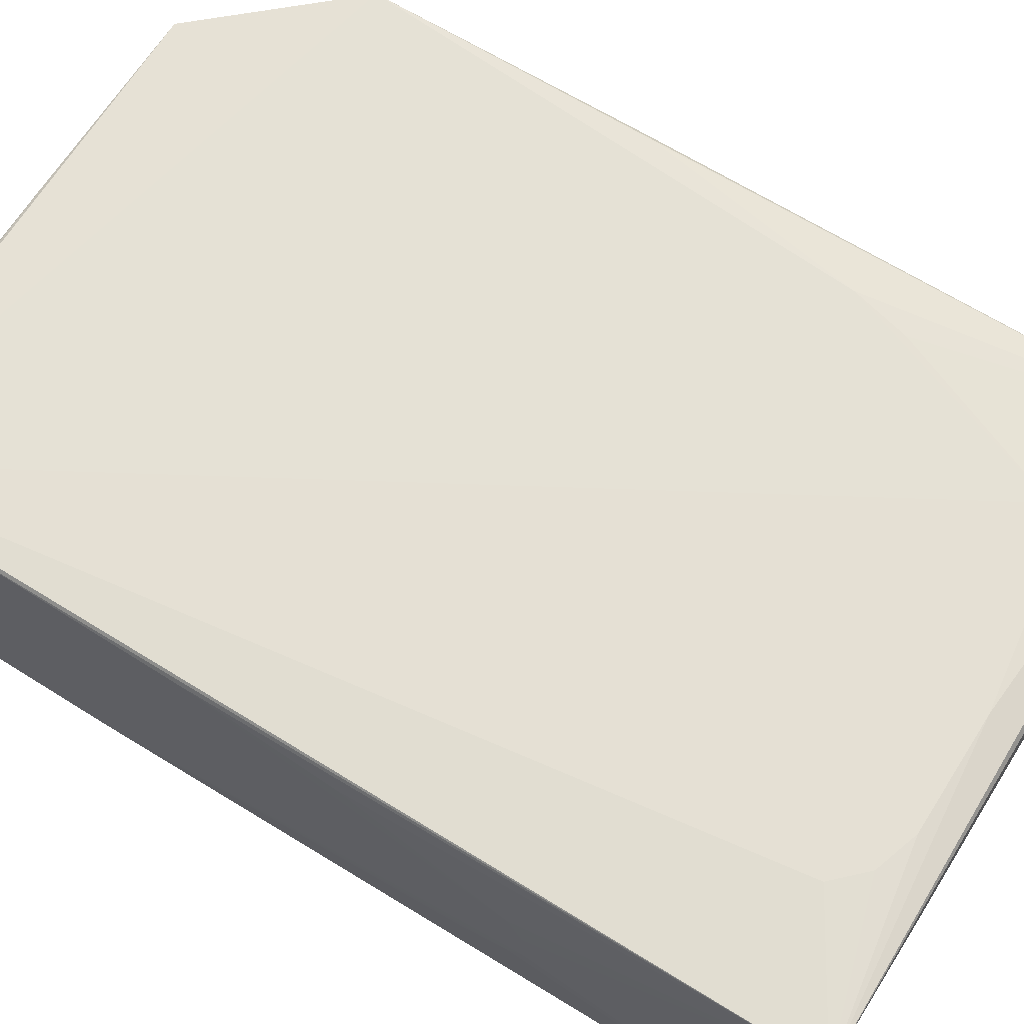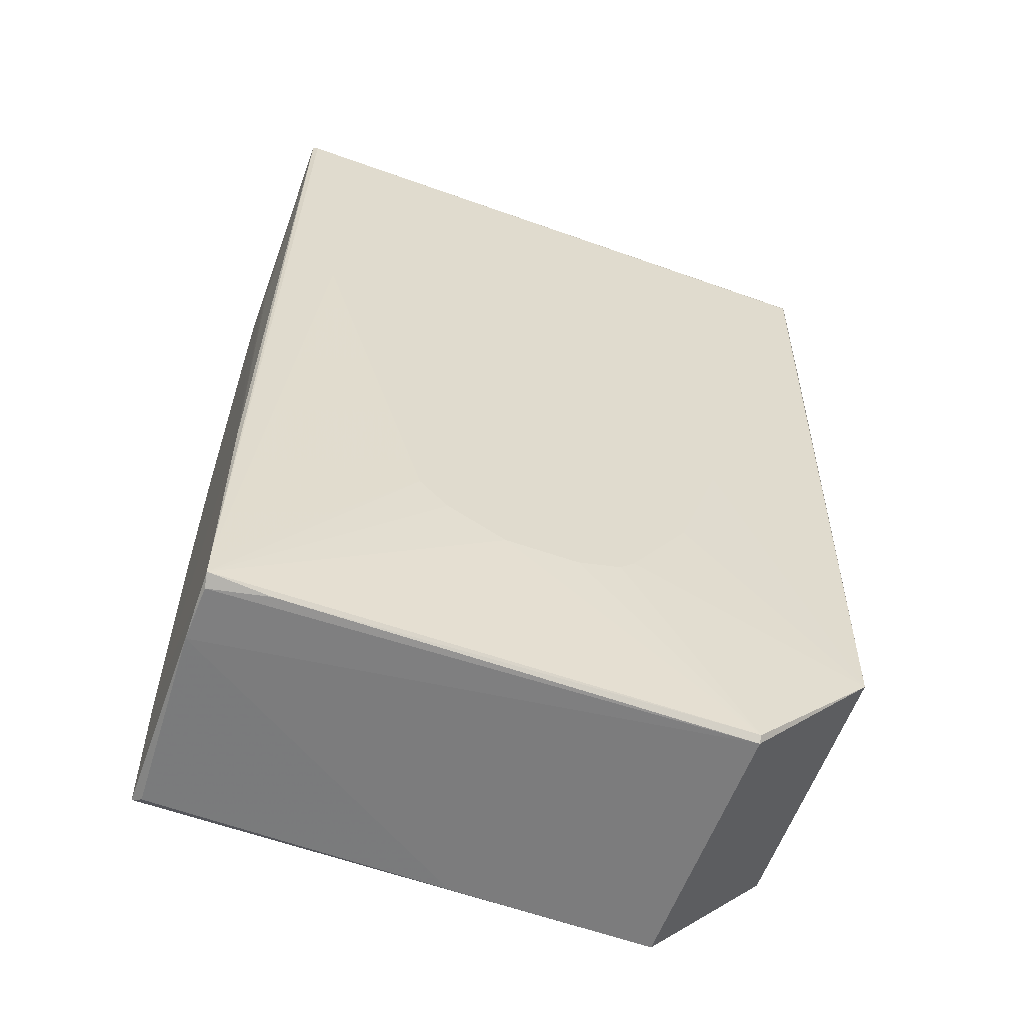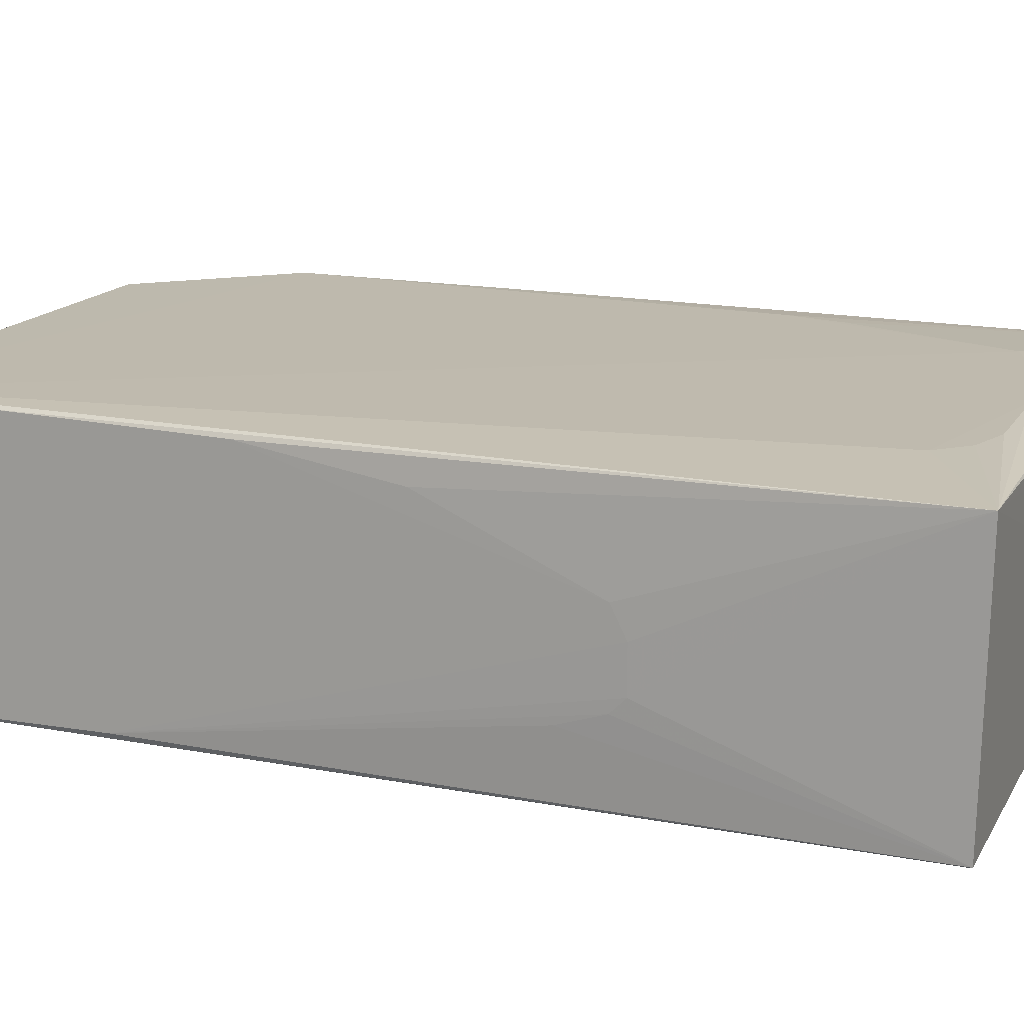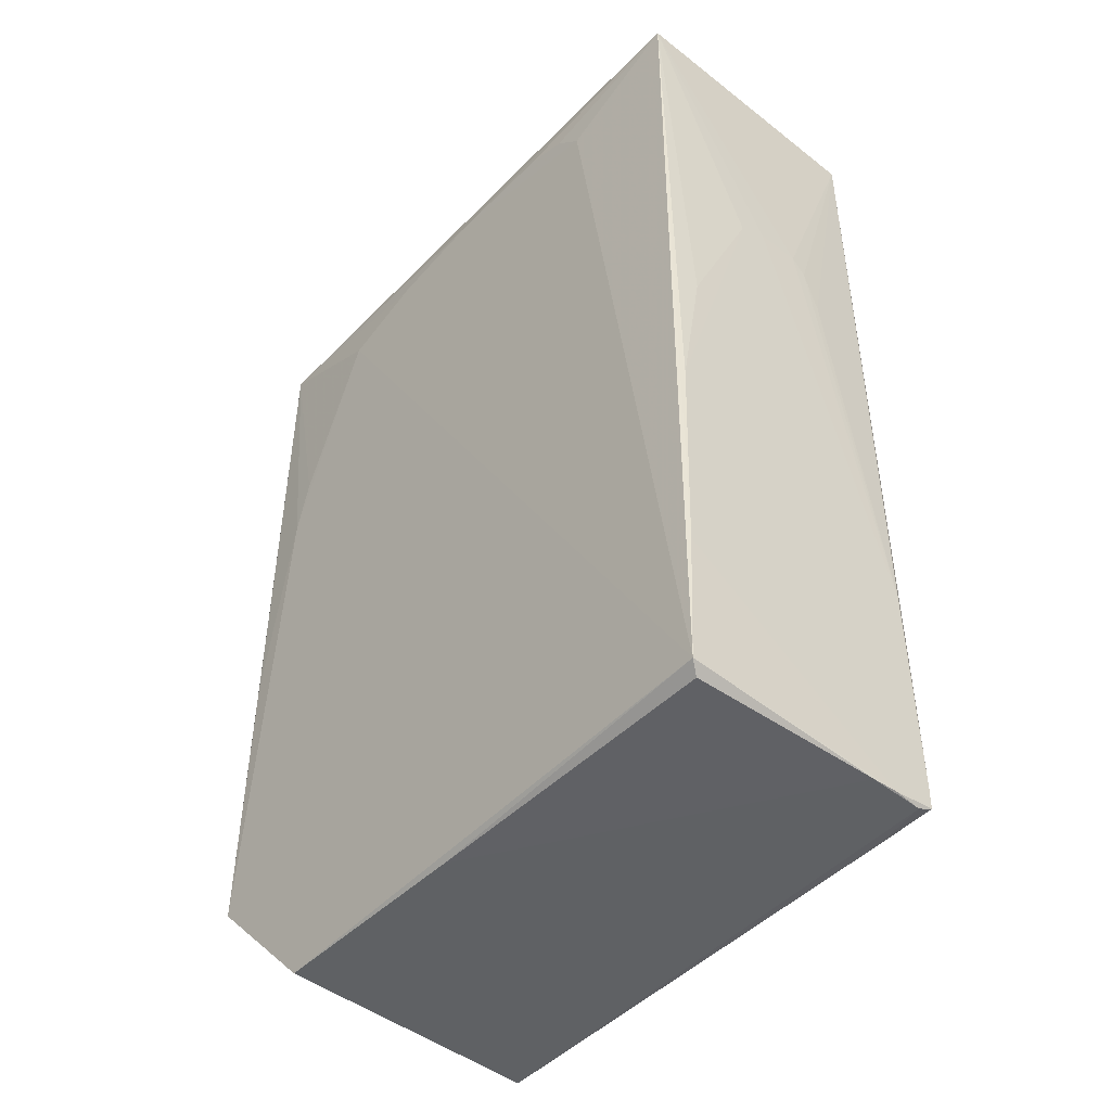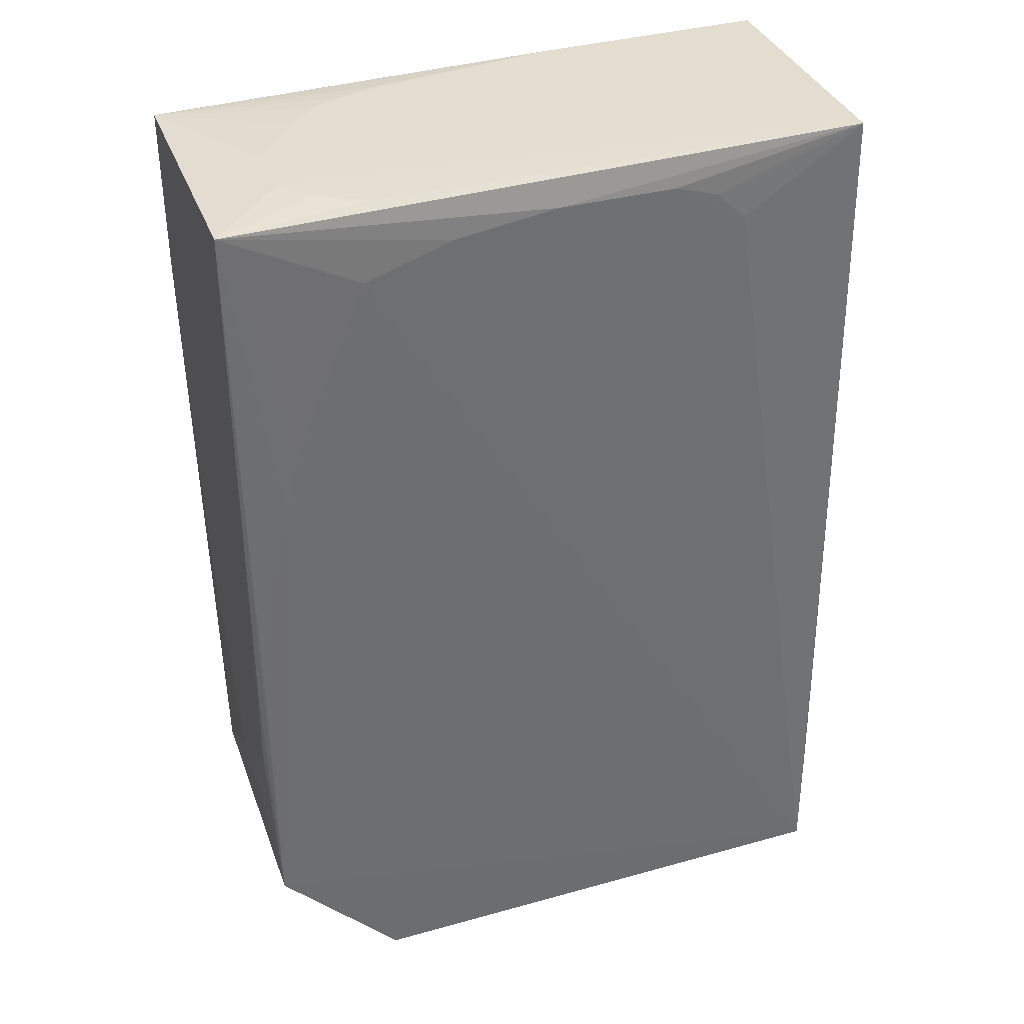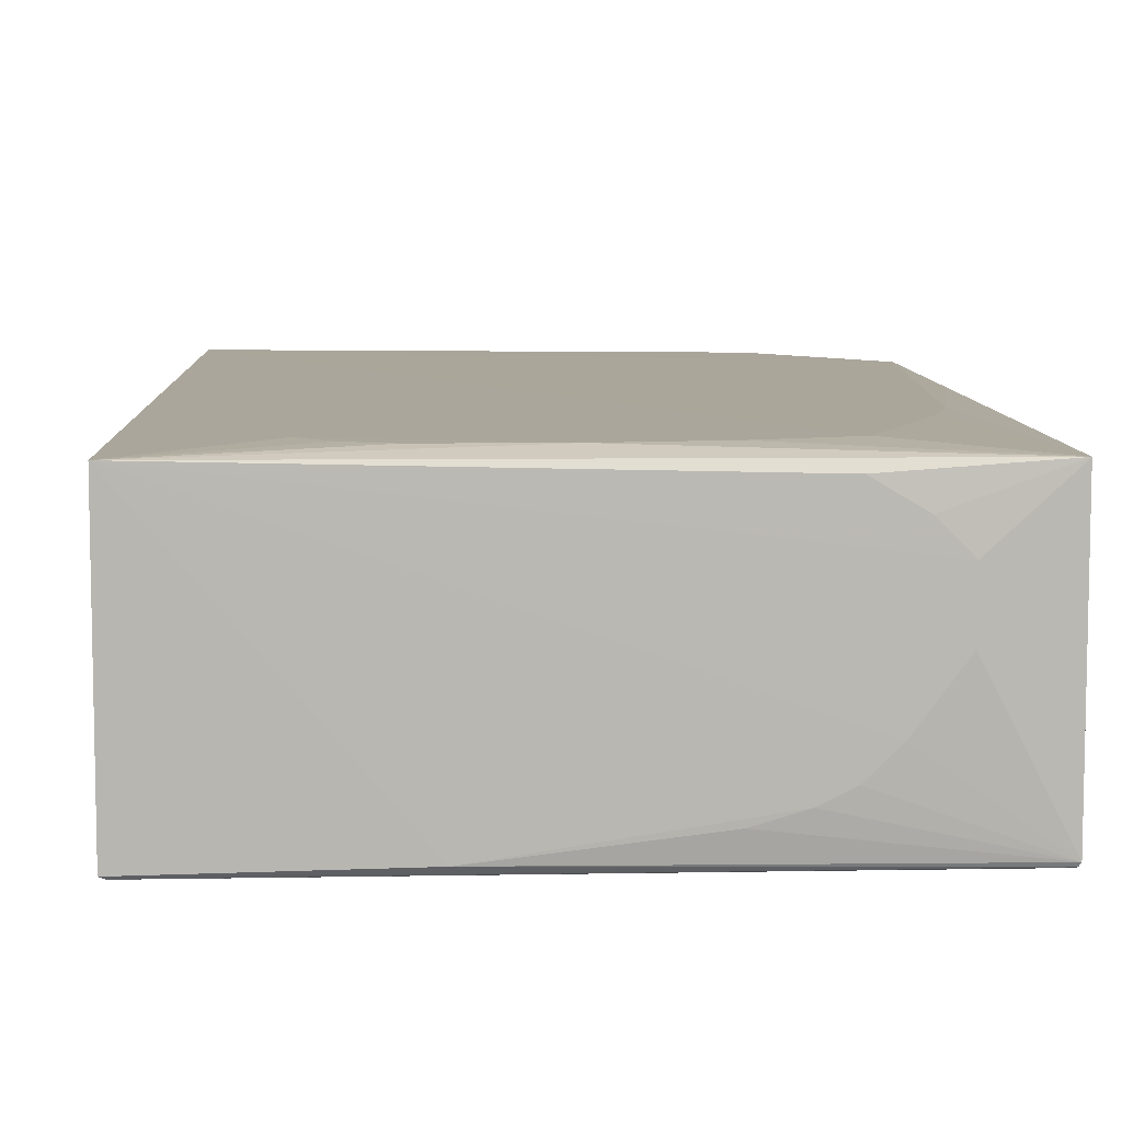
<metadata>
{"format":"obj","ext":"obj","renderer":"f3d","projection":"perspective","resolution":1024,"background":"white","views":[{"elev":65.4,"azim":-57.7,"up":"+Y"},{"elev":-58.5,"azim":-20.0,"up":"+Z"},{"elev":15.5,"azim":-69.3,"up":"+Y"},{"elev":-46.6,"azim":-131.4,"up":"+Z"},{"elev":36.7,"azim":160.7,"up":"+Z"},{"elev":7.6,"azim":-1.9,"up":"+Y"}]}
</metadata>
<code>
v 0.05458 0.02198 0.1615
v 0.0546 -0.02284 0.1612
v 0.05339 0.02347 0.0236
v -0.05307 0.02249 0.001389
v -0.05303 0.02212 0.1632
v 0.03228 -0.02142 0.001944
v 0.05471 0.003563 0.04353
v 0.0422 0.001125 0.1627
v 0.01738 0.02334 0.1553
v 0.03234 0.02361 0.0008111
v -0.05225 -0.02377 0.1619
v 0.05465 0.02091 0.05594
v 0.05291 -0.02165 0.02356
v 0.02983 0.02035 0.1628
v -2.131e-05 0.02333 0.1578
v 0.04463 0.02331 0.1205
v -0.05441 -0.0187 0.001381
v -0.01495 -0.02245 0.1626
v 0.05466 0.01101 0.04352
v 0.0546 0.02201 0.07082
v 0.03236 -0.02045 0.0009748
v 0.0546 -0.01374 0.08083
v 0.002474 -0.02374 0.03112
v 0.04223 0.01098 0.1628
v -0.0544 0.02434 0.00284
v 0.03223 0.02334 0.1504
v 0.0471 0.02332 0.1106
v -0.05474 -0.009343 0.001192
v 0.03474 -0.00883 0.1628
v -0.05312 -0.02332 0.1623
v -0.0549 -0.021 0.002309
v 0.05457 -0.01124 0.07088
v 0.05459 -0.02234 0.1334
v 0.00991 -0.02373 0.03361
v 0.03726 0.01595 0.1628
v -0.03223 0.02339 0.1504
v -0.002443 0.02321 0.000886
v 0.05355 0.02307 0.07334
v 0.02481 -0.01618 0.1627
v 0.05426 -0.02345 0.161
v -0.04477 -0.02048 0.00158
v -0.00992 -0.02374 0.03112
v -0.05491 -0.02109 0.006342
v -0.05484 -0.01373 0.001405
v 0.05397 -0.02375 0.1601
v -0.01988 0.02331 0.1577
v 0.01735 -0.01844 0.1626
v 0.02977 -0.01369 0.1627
v -0.05466 -0.006362 0.1181
v -0.02479 -0.0237 0.04106
v -0.05467 0.02349 0.02606
v 0.02229 -0.02367 0.05101
v -0.02728 0.02333 0.1553
v -0.055 -0.0207 0.04356
v -0.04452 -0.02364 0.1057
v -0.01985 -0.02373 0.0361
v -0.05457 0.01833 0.08822
v 0.01238 -0.02374 0.03607
v 0.02974 -0.02368 0.07337
v -0.05465 -0.01131 0.1081
v -0.05464 0.005974 0.1156
v -0.05461 0.02242 0.06327
v -0.05465 -0.008839 0.1156
v -0.05465 0.001057 0.1181
f 7 1 2
f 8 2 1
f 12 1 7
f 13 3 7
f 14 1 5
f 15 5 1
f 15 1 9
f 19 12 7
f 19 7 3
f 19 3 12
f 20 12 3
f 20 3 1
f 20 1 12
f 21 10 3
f 21 3 13
f 21 13 6
f 24 8 1
f 25 3 10
f 26 9 1
f 26 1 16
f 26 25 9
f 26 3 25
f 27 16 1
f 27 26 16
f 27 3 26
f 28 21 17
f 28 25 4
f 29 24 5
f 29 8 24
f 29 2 8
f 30 18 5
f 32 22 13
f 32 13 7
f 32 7 22
f 33 13 22
f 33 22 7
f 33 7 2
f 34 23 6
f 34 6 13
f 35 24 1
f 35 1 14
f 35 14 5
f 35 5 24
f 36 25 5
f 36 15 9
f 36 9 25
f 37 25 10
f 37 4 25
f 37 28 4
f 37 10 21
f 37 21 28
f 38 27 1
f 38 1 3
f 38 3 27
f 39 5 18
f 40 30 11
f 40 2 18
f 40 18 30
f 40 33 2
f 40 13 33
f 41 21 6
f 41 6 31
f 41 31 17
f 41 17 21
f 42 31 6
f 42 6 23
f 42 23 11
f 43 11 30
f 44 28 17
f 44 17 31
f 44 25 28
f 45 40 11
f 45 13 40
f 46 5 15
f 46 15 36
f 47 39 18
f 47 18 2
f 47 2 39
f 48 39 2
f 48 2 29
f 48 29 5
f 48 5 39
f 49 30 5
f 50 43 31
f 51 44 31
f 51 25 44
f 51 5 25
f 53 46 36
f 53 36 5
f 53 5 46
f 54 43 30
f 54 51 31
f 54 31 43
f 55 50 11
f 55 11 43
f 55 43 50
f 56 50 31
f 56 31 42
f 56 42 11
f 56 11 50
f 58 34 13
f 58 13 52
f 58 23 34
f 58 45 11
f 58 11 23
f 59 52 13
f 59 13 45
f 59 58 52
f 59 45 58
f 60 54 30
f 61 5 57
f 62 57 5
f 62 5 51
f 62 61 57
f 62 51 54
f 62 54 61
f 63 60 30
f 63 30 49
f 63 49 54
f 63 54 60
f 64 49 5
f 64 5 61
f 64 61 54
f 64 54 49

</code>
